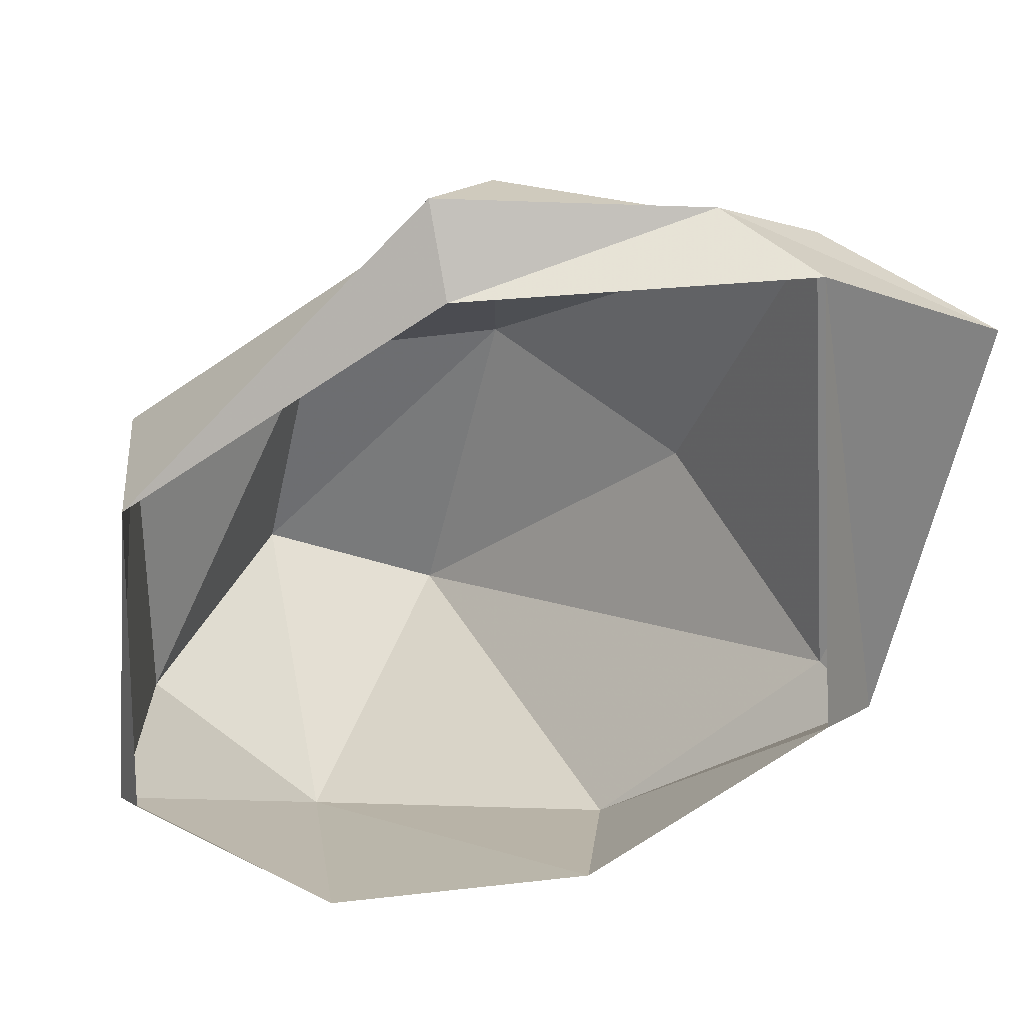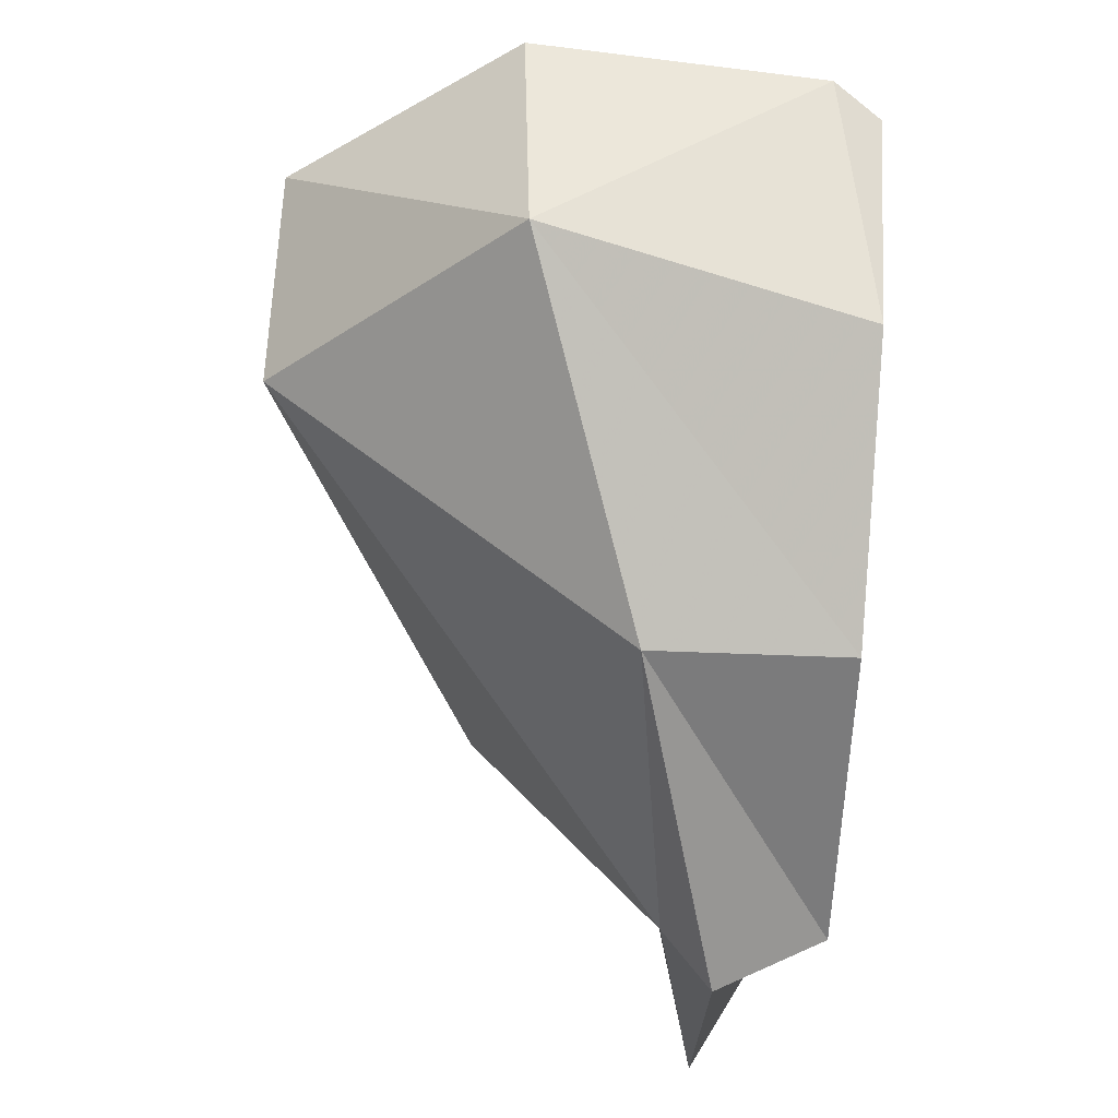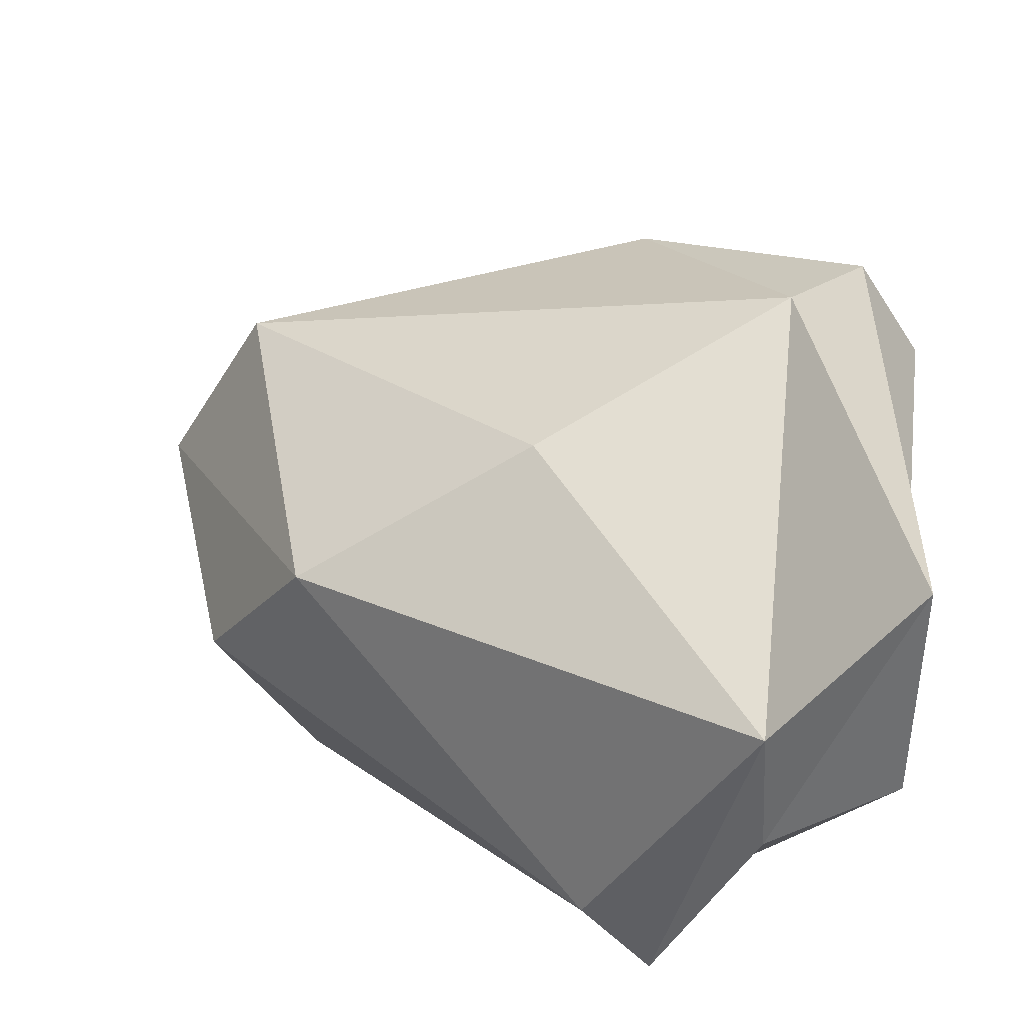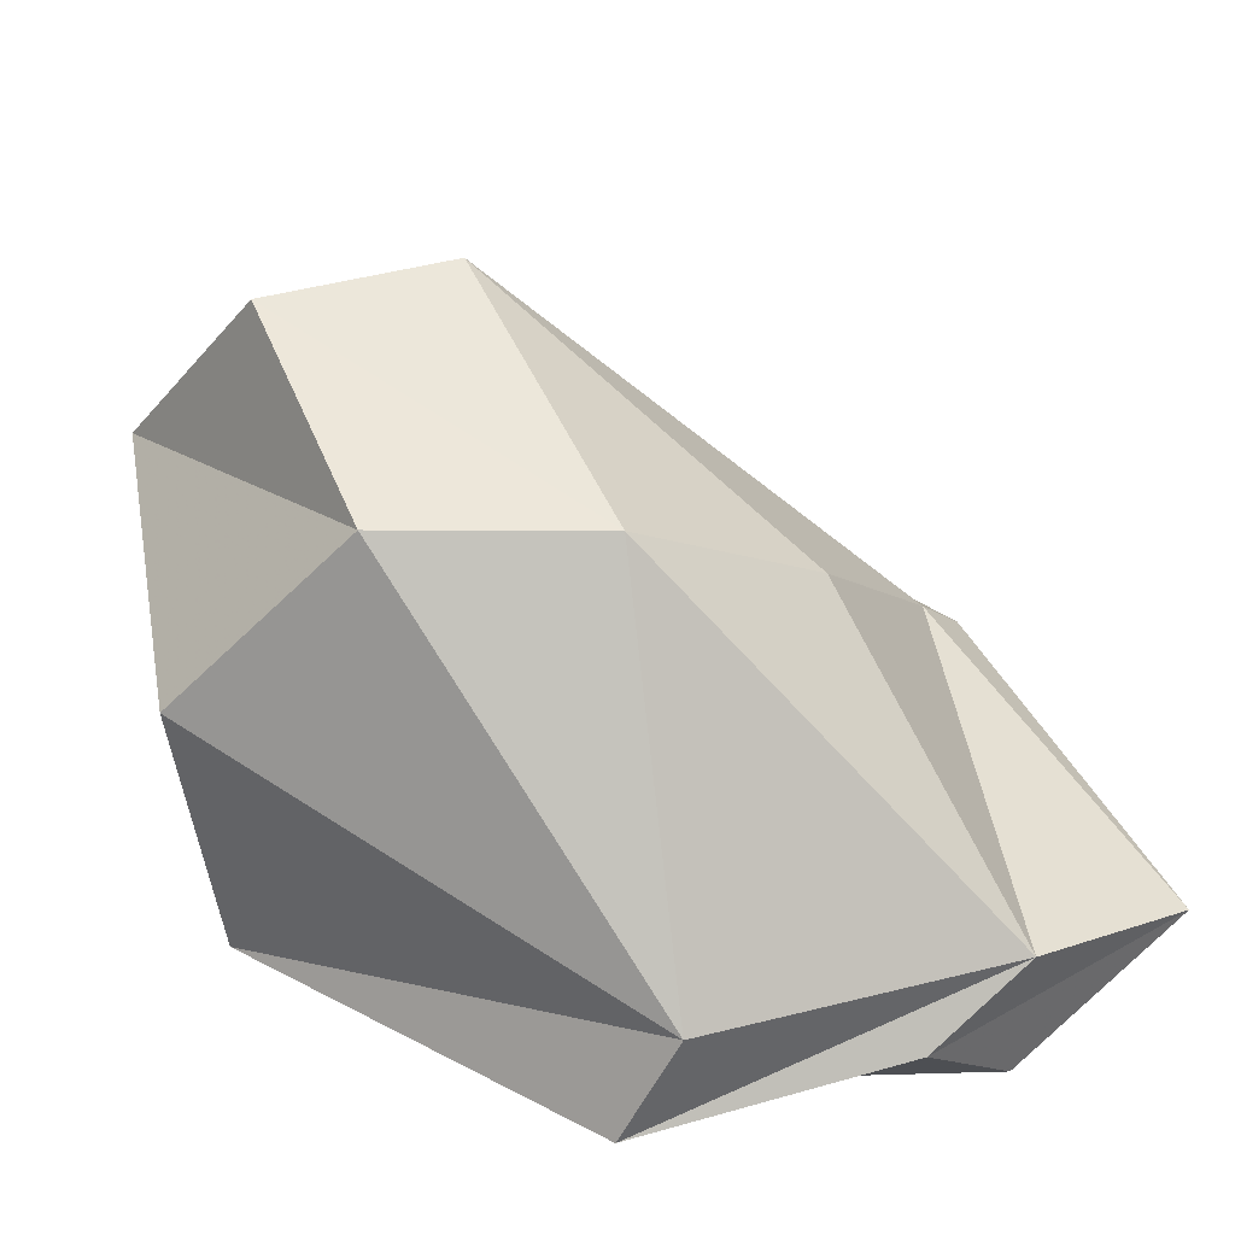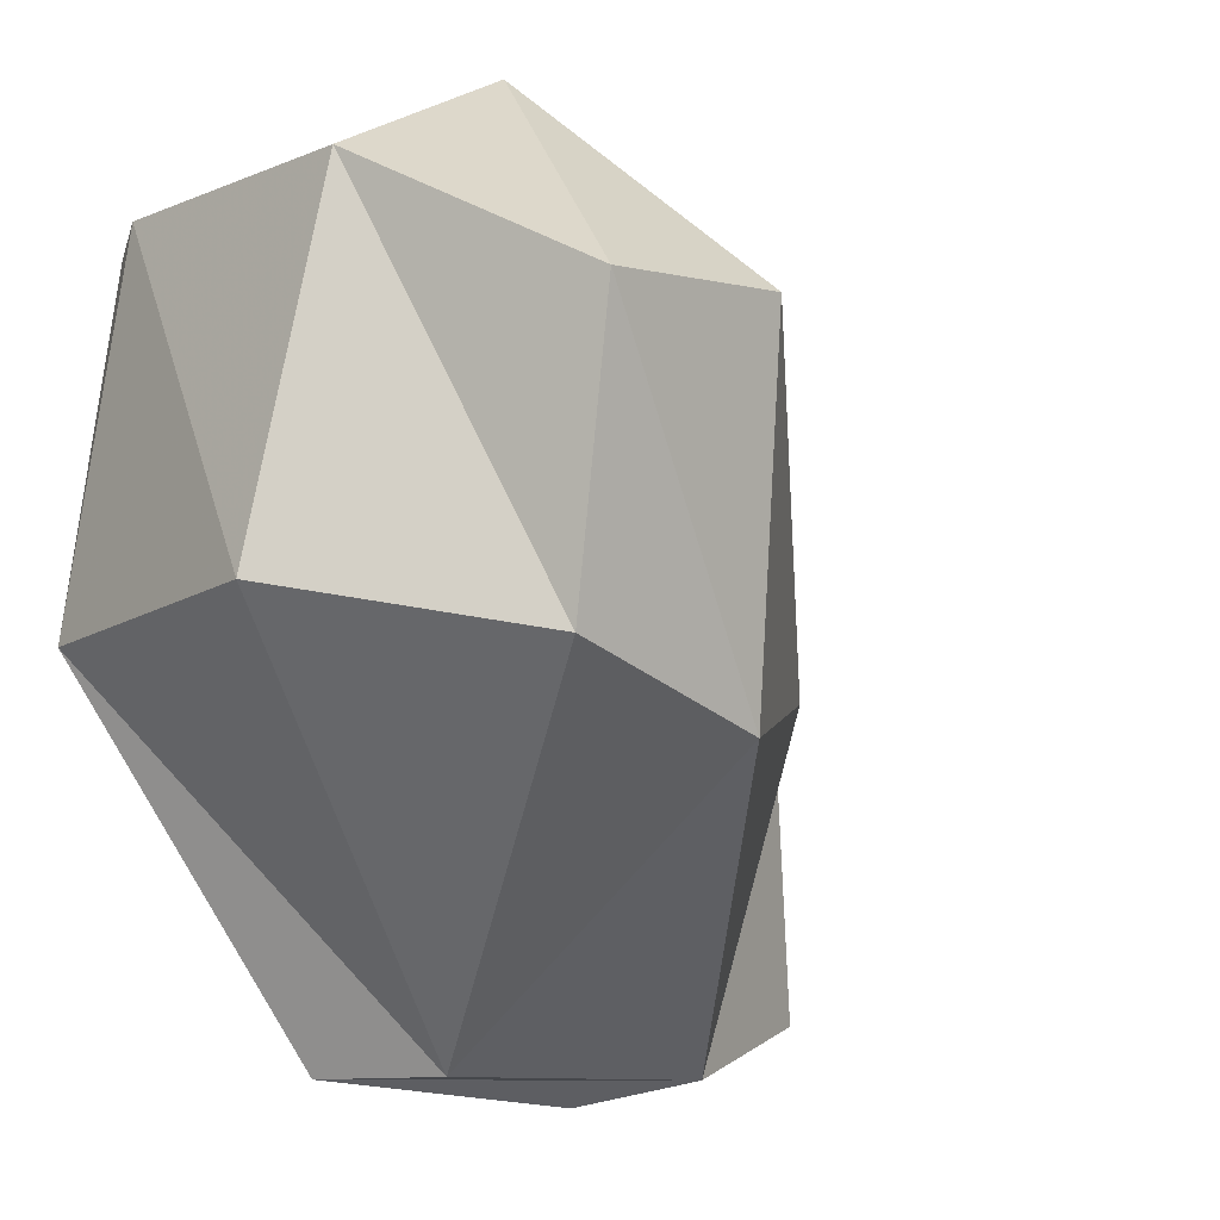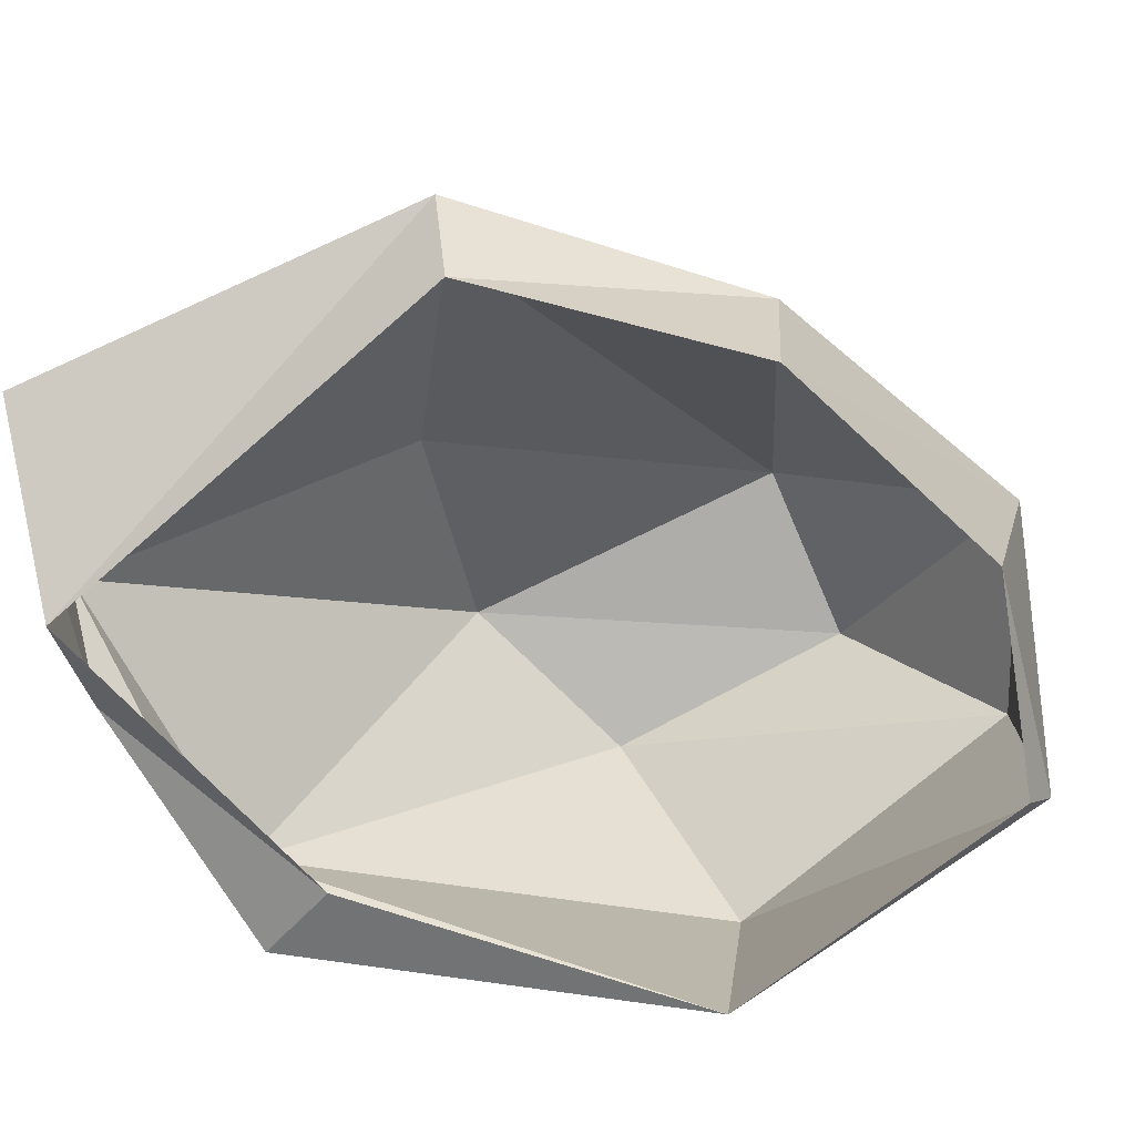
<metadata>
{"format":"obj","ext":"obj","renderer":"f3d","projection":"perspective","resolution":1024,"background":"white","views":[{"elev":-66.5,"azim":170.9,"up":"+Y"},{"elev":75.1,"azim":-82.6,"up":"+Z"},{"elev":-40.5,"azim":-116.0,"up":"+Z"},{"elev":41.0,"azim":160.5,"up":"+Y"},{"elev":-9.1,"azim":136.4,"up":"+Z"},{"elev":-77.0,"azim":-61.3,"up":"+Y"}]}
</metadata>
<code>
g pSphere256
v -64.06 -31.35 -89.91
v -107 -6.988 37.94
v -90.86 -32.79 32.93
v -115.8 -7.881 -75.98
v -42.24 19.29 97.84
v -36.1 -29.01 90.95
v -36.1 -29.01 90.95
v 41.54 54.62 129.6
v 33.13 -24.36 114.3
v -42.24 19.29 97.84
v 96.26 -8.292 99.24
v 90.38 -20.62 93.95
v 96.04 63.18 100.5
v 15.62 114.2 74.02
v -93.48 6.636 32.82
v -107 -6.988 37.94
v -115.8 -7.881 -75.98
v -66.68 8.083 -90.02
v -48.64 58.86 -2.913
v 68.66 117.7 69.02
v 8.115 99.57 -18.86
v 8.115 99.57 -18.86
v 90.38 -20.62 93.95
v 96.26 -8.292 99.24
v 102.4 -23.86 4.126
v 110.5 52.47 9.071
v 96.04 63.18 100.5
v 19.34 11.97 -89.37
v 35.5 -16.44 -89.96
v -66.68 8.083 -90.02
v -37.53 -7.916 -96.8
v 63.9 102.4 -2.445
v 68.66 117.7 69.02
v 8.115 99.57 -18.86
v 8.115 99.57 -18.86
v 102.4 -23.86 4.126
v 35.5 -16.44 -89.96
v 27.07 -25.24 -66.4
v -37.53 -7.916 -96.8
v -64.06 -31.35 -89.91
v -115.8 -7.881 -75.98
v -66.68 8.083 -90.02
v -66.68 8.083 -90.02
v 8.115 99.57 -18.86
v -48.64 58.86 -2.913
g pSphere256_0
f 3 2 1
f 2 4 1
f 5 2 3
f 6 5 3
f 9 8 7
f 8 10 7
f 11 8 9
f 12 11 9
f 11 13 8
f 8 14 10
f 10 14 15
f 10 15 16
f 16 15 17
f 15 18 17
f 15 19 18
f 14 19 15
f 13 20 8
f 20 14 8
f 14 21 19
f 20 22 14
f 25 24 23
f 25 26 24
f 26 27 24
f 28 26 25
f 29 28 25
f 30 28 29
f 31 30 29
f 26 32 27
f 28 32 26
f 32 33 27
f 30 34 28
f 34 32 28
f 32 35 33
f 38 37 36
f 39 37 38
f 40 39 38
f 41 39 40
f 41 42 39
f 45 44 43

</code>
